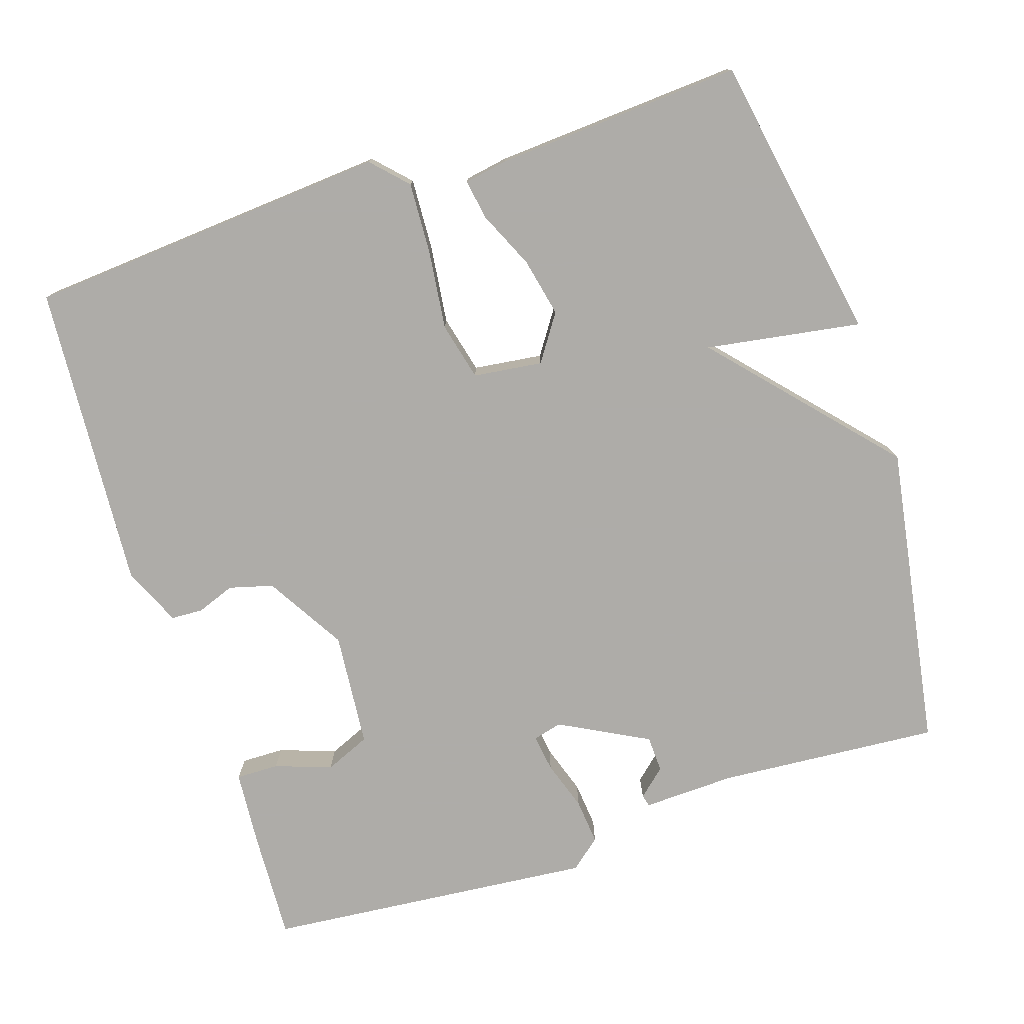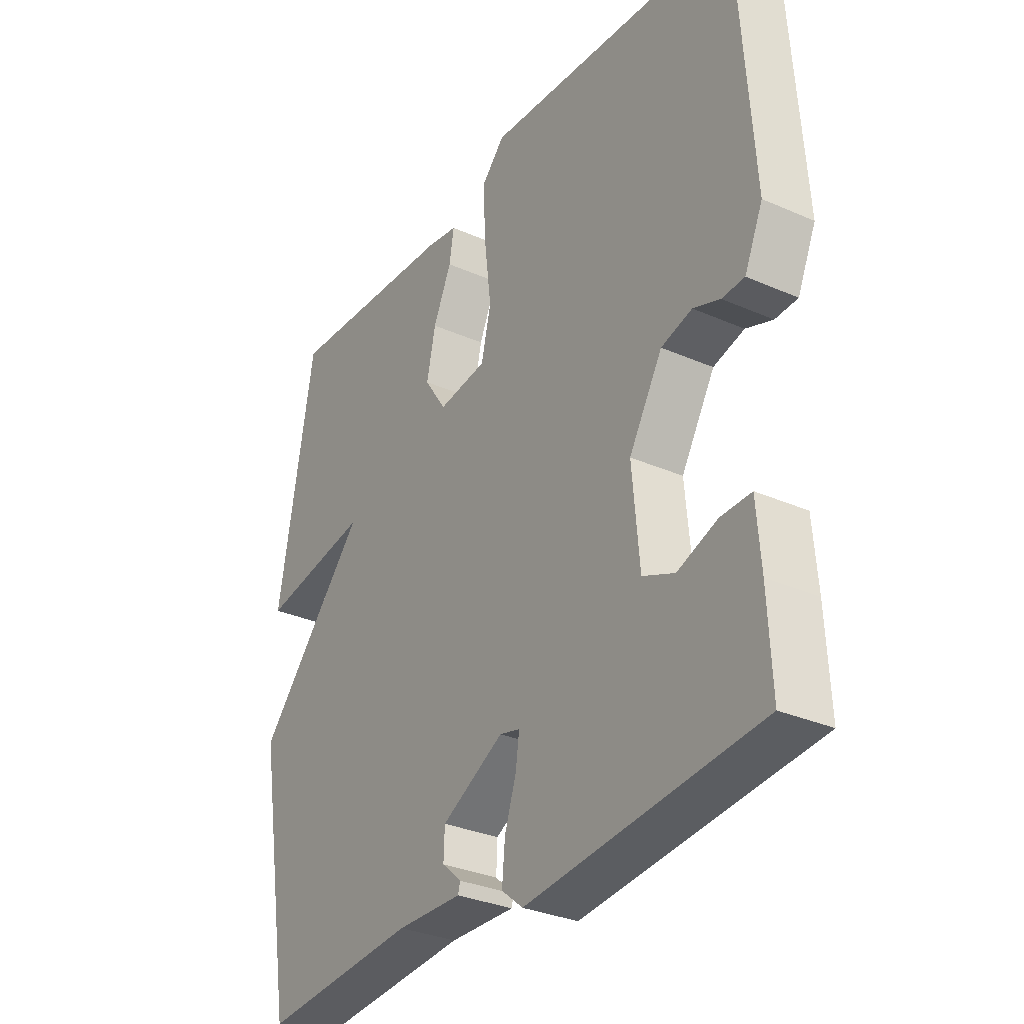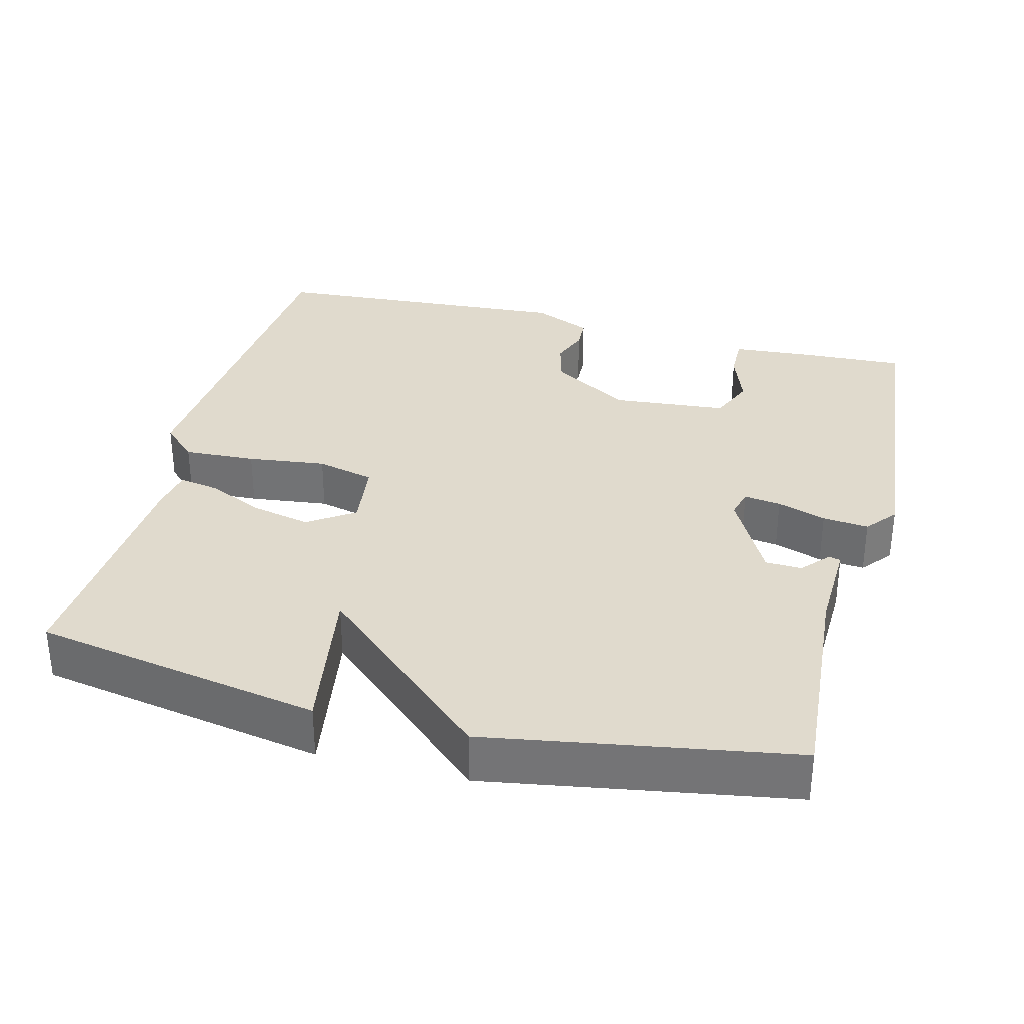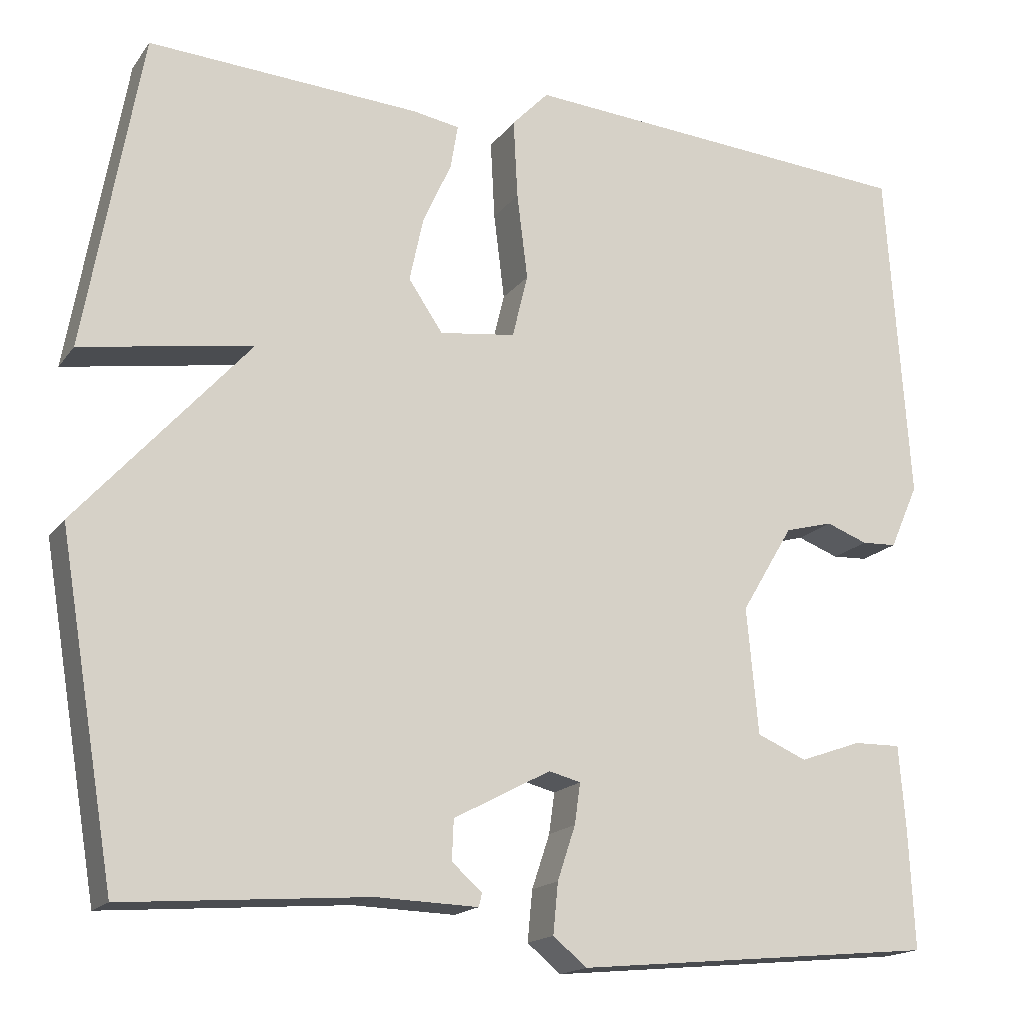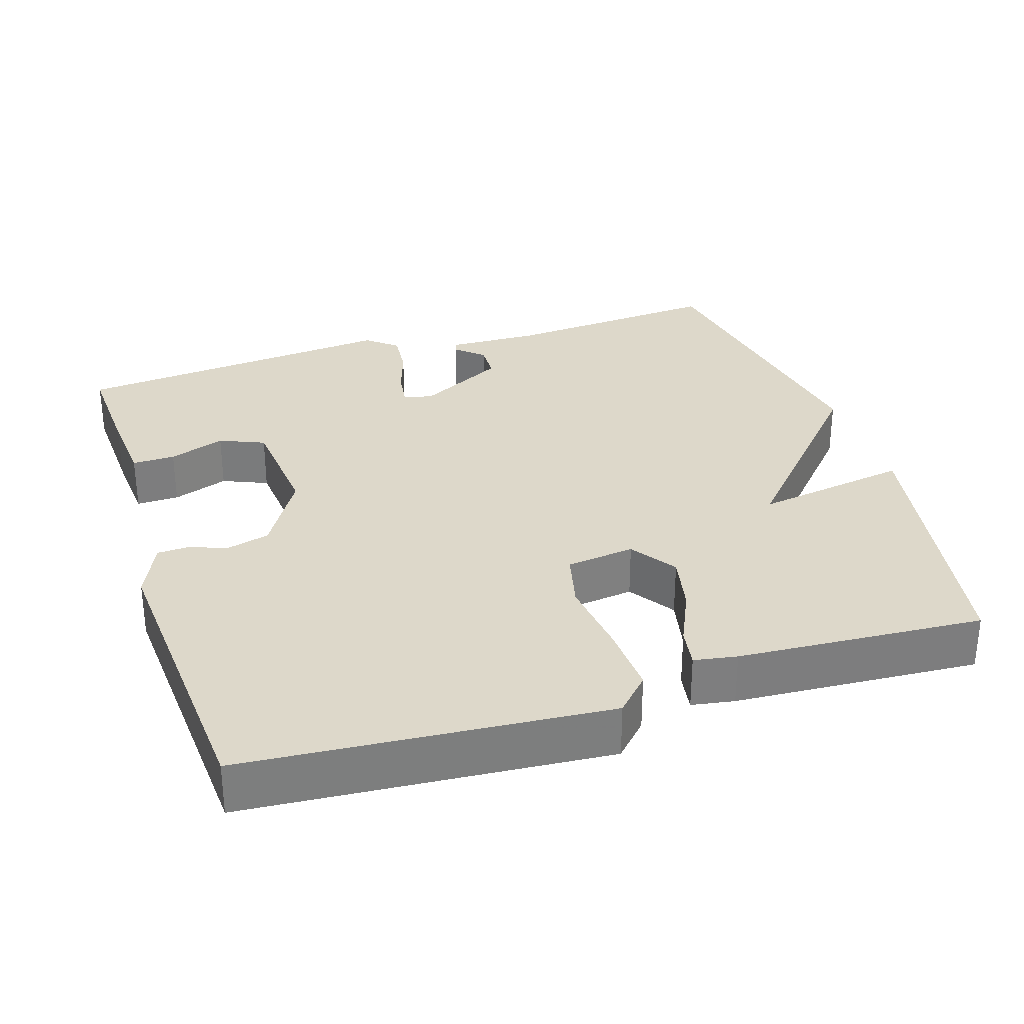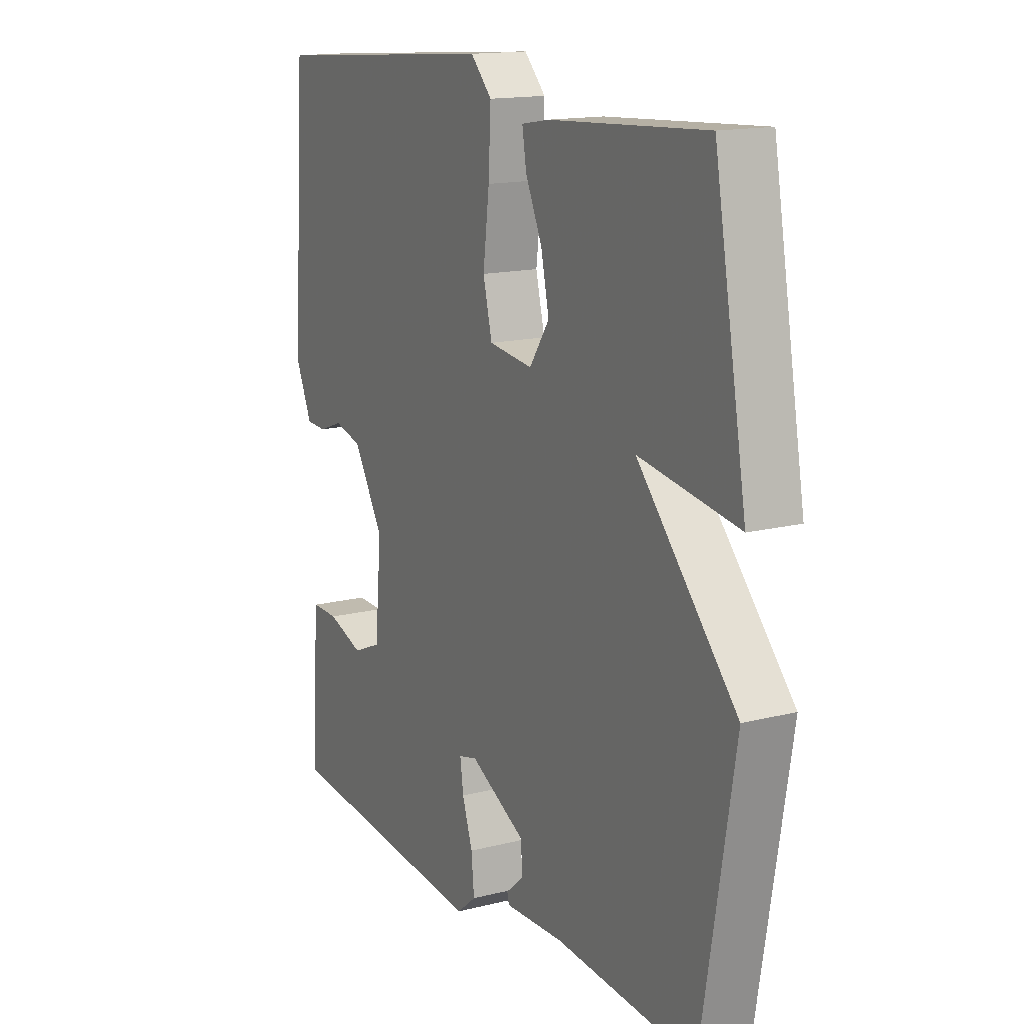
<metadata>
{"format":"obj","ext":"obj","renderer":"f3d","projection":"perspective","resolution":1024,"background":"white","views":[{"elev":-77.0,"azim":18.1,"up":"+Y"},{"elev":-31.4,"azim":-122.1,"up":"+Z"},{"elev":33.1,"azim":104.4,"up":"+Y"},{"elev":-16.9,"azim":155.8,"up":"+Z"},{"elev":31.0,"azim":-17.8,"up":"+Y"},{"elev":15.1,"azim":61.5,"up":"+Z"}]}
</metadata>
<code>
v 0.5 0.07 -0.5
v 0.202 0.07 -0.477
v 0.077 0.07 -0.481
v 0.073 0.07 -0.465
v 0.11 0.07 -0.432
v 0.108 0.07 -0.383
v -0.011 0.07 -0.32
v -0.05 0.07 -0.33
v -0.043 0.07 -0.38
v -0.021 0.07 -0.446
v -0.015 0.07 -0.508
v -0.056 0.07 -0.542
v -0.5 0.07 -0.5
v -0.493 0.07 -0.354
v -0.485 0.07 -0.251
v -0.427 0.07 -0.252
v -0.351 0.07 -0.279
v -0.29 0.07 -0.253
v -0.276 0.07 -0.098
v -0.34 0.07 0.009
v -0.399 0.07 0.025
v -0.45 0.07 0.006
v -0.493 0.07 0.008
v -0.528 0.07 0.087
v -0.5 0.07 0.5
v -0.011 0.07 0.537
v 0.034 0.07 0.49
v 0.029 0.07 0.393
v 0.016 0.07 0.287
v 0.035 0.07 0.209
v 0.128 0.07 0.197
v 0.17 0.07 0.259
v 0.153 0.07 0.338
v 0.118 0.07 0.415
v 0.109 0.07 0.469
v 0.167 0.07 0.479
v 0.5 0.07 0.5
v 0.569 0.07 0.111
v 0.359 0.07 0.145
v 0.569 0.07 -0.089
v 0.5 0 -0.5
v 0.202 0 -0.477
v 0.077 0 -0.481
v 0.073 0 -0.465
v 0.11 0 -0.432
v 0.108 0 -0.383
v -0.011 0 -0.32
v -0.05 0 -0.33
v -0.043 0 -0.38
v -0.021 0 -0.446
v -0.015 0 -0.508
v -0.056 0 -0.542
v -0.5 0 -0.5
v -0.493 0 -0.354
v -0.485 0 -0.251
v -0.427 0 -0.252
v -0.351 0 -0.279
v -0.29 0 -0.253
v -0.276 0 -0.098
v -0.34 0 0.009
v -0.399 0 0.025
v -0.45 0 0.006
v -0.493 0 0.008
v -0.528 0 0.087
v -0.5 0 0.5
v -0.011 0 0.537
v 0.034 0 0.49
v 0.029 0 0.393
v 0.016 0 0.287
v 0.035 0 0.209
v 0.128 0 0.197
v 0.17 0 0.259
v 0.153 0 0.338
v 0.118 0 0.415
v 0.109 0 0.469
v 0.167 0 0.479
v 0.5 0 0.5
v 0.569 0 0.111
v 0.359 0 0.145
v 0.569 0 -0.089
f 39 40 1 2
f 37 38 39
f 36 37 39
f 35 36 39
f 34 35 39
f 33 34 39
f 32 33 39
f 31 32 39 2
f 30 31 2
f 27 28 29
f 26 27 29
f 25 26 29
f 24 25 29
f 23 24 29
f 22 23 29
f 21 22 29
f 20 21 29 30
f 19 20 30
f 18 19 30
f 15 16 17
f 14 15 17
f 13 14 17
f 12 13 17
f 11 12 17
f 10 11 17
f 9 10 17 18
f 8 9 18
f 7 8 18 30
f 2 3 4 5
f 2 5 6
f 30 2 6
f 6 7 30
f 42 41 80 79
f 79 78 77
f 79 77 76
f 79 76 75
f 79 75 74
f 79 74 73
f 79 73 72
f 42 79 72 71
f 42 71 70
f 69 68 67
f 69 67 66
f 69 66 65
f 69 65 64
f 69 64 63
f 69 63 62
f 69 62 61
f 70 69 61 60
f 70 60 59
f 70 59 58
f 57 56 55
f 57 55 54
f 57 54 53
f 57 53 52
f 57 52 51
f 57 51 50
f 58 57 50 49
f 58 49 48
f 70 58 48 47
f 45 44 43 42
f 46 45 42
f 46 42 70
f 70 47 46
f 1 41 42 2
f 2 42 43 3
f 3 43 44 4
f 4 44 45 5
f 5 45 46 6
f 6 46 47 7
f 7 47 48 8
f 8 48 49 9
f 9 49 50 10
f 10 50 51 11
f 11 51 52 12
f 12 52 53 13
f 13 53 54 14
f 14 54 55 15
f 15 55 56 16
f 16 56 57 17
f 17 57 58 18
f 18 58 59 19
f 19 59 60 20
f 20 60 61 21
f 21 61 62 22
f 22 62 63 23
f 23 63 64 24
f 24 64 65 25
f 25 65 66 26
f 26 66 67 27
f 27 67 68 28
f 28 68 69 29
f 29 69 70 30
f 30 70 71 31
f 31 71 72 32
f 32 72 73 33
f 33 73 74 34
f 34 74 75 35
f 35 75 76 36
f 36 76 77 37
f 37 77 78 38
f 38 78 79 39
f 39 79 80 40
f 40 80 41 1

</code>
